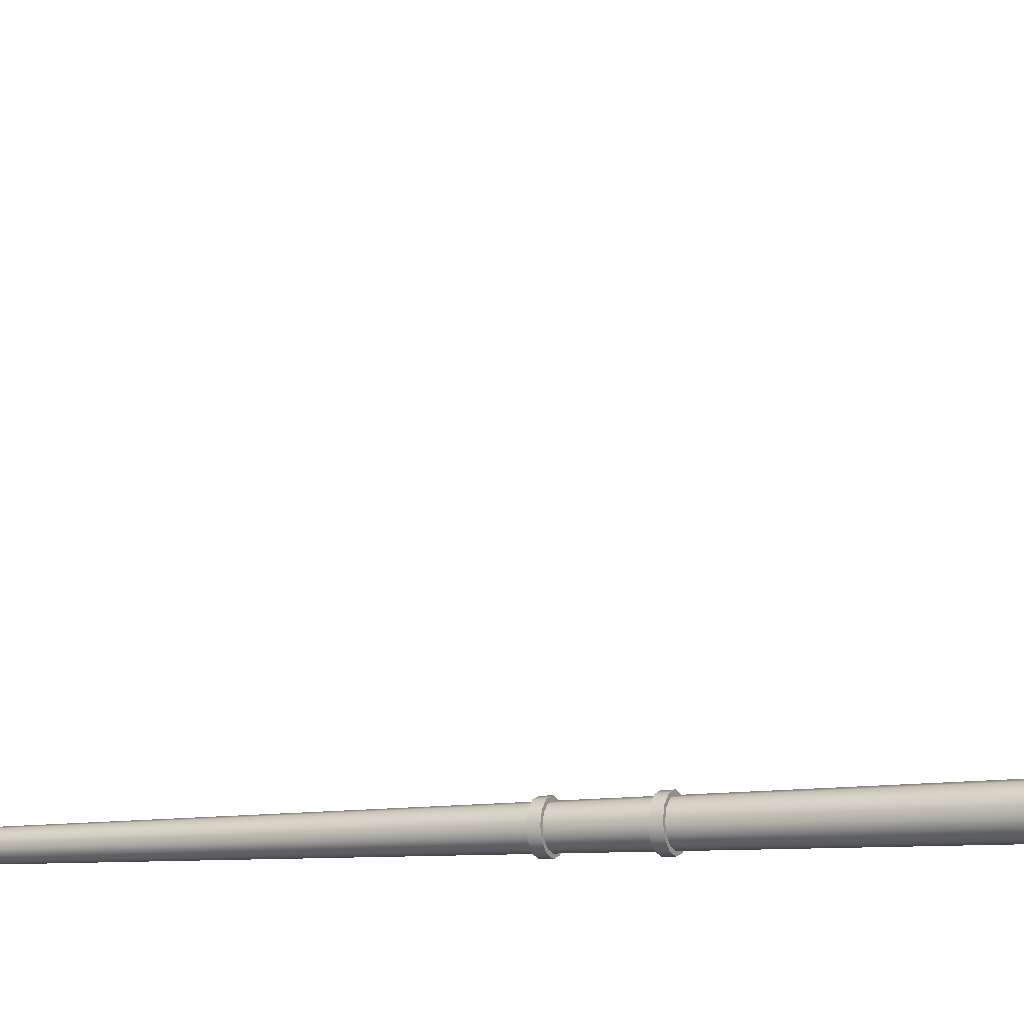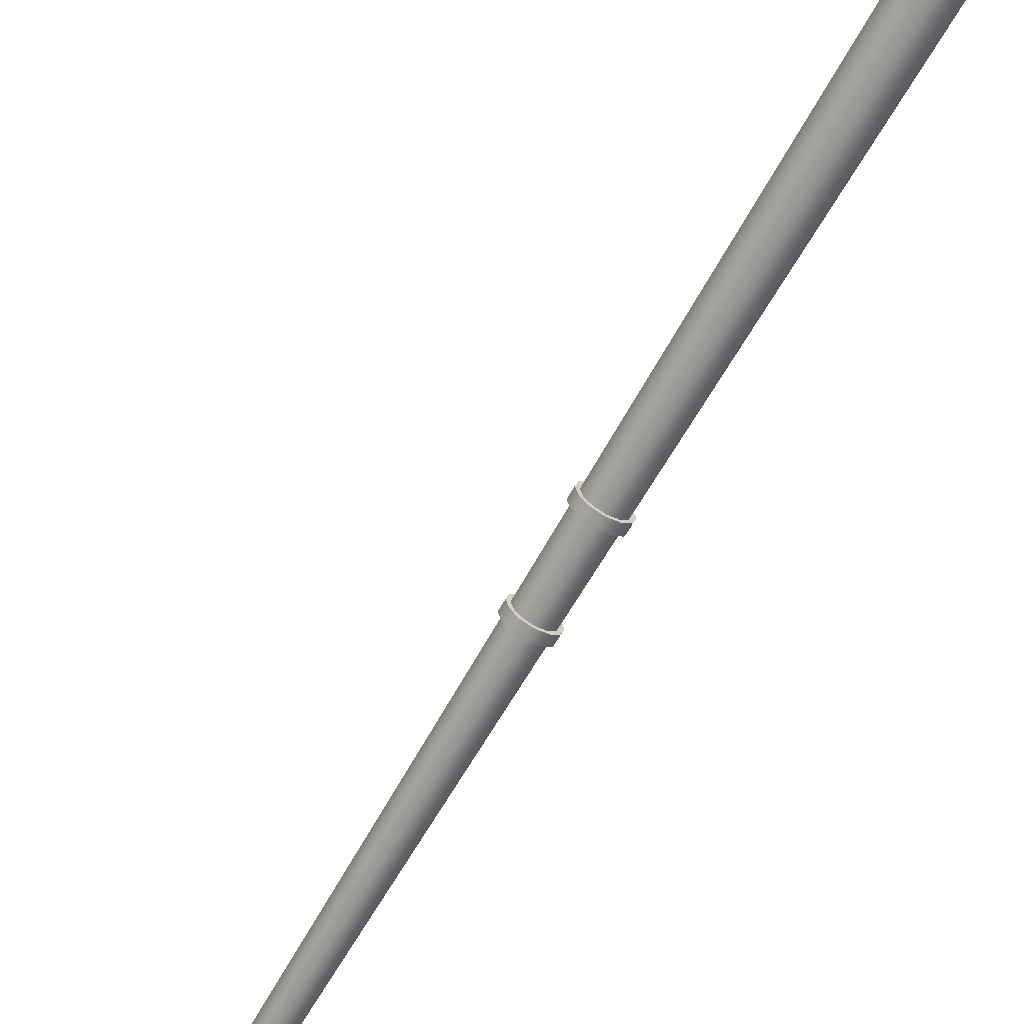
<metadata>
{"format":"obj","ext":"obj","renderer":"f3d","projection":"perspective","resolution":1024,"background":"white","views":[{"elev":-8.6,"azim":-65.2,"up":"+Z"},{"elev":-65.6,"azim":-29.5,"up":"+Z"}]}
</metadata>
<code>
v  43.17 1.666 455.3
v  43.24 1.666 455
v  43.23 0.5577 455
v  43.16 0.5577 455.3
v  43.42 1.666 454.8
v  43.42 0.5577 454.8
v  43.68 1.666 454.8
v  43.68 0.5577 454.8
v  43.94 1.666 454.8
v  43.95 0.5577 454.8
v  44.13 1.666 455
v  44.14 0.5577 455
v  44.2 1.666 455.3
v  44.21 0.5577 455.3
v  44.13 1.666 455.5
v  44.14 0.5577 455.5
v  43.94 1.666 455.7
v  43.95 0.5577 455.7
v  43.68 1.666 455.8
v  43.68 0.5577 455.8
v  43.42 1.666 455.7
v  43.42 0.5577 455.7
v  43.24 1.666 455.5
v  43.23 0.5577 455.5
v  43.43 28.2 455.3
v  43.47 28.26 455.2
v  43.46 27.74 455.1
v  43.42 27.69 455.3
v  43.56 28.3 455.1
v  43.55 27.78 455.1
v  43.68 28.32 455.1
v  43.68 27.79 455
v  43.81 28.3 455.1
v  43.82 27.78 455.1
v  43.9 28.26 455.2
v  43.91 27.74 455.1
v  43.94 28.2 455.3
v  43.95 27.69 455.3
v  43.9 28.14 455.4
v  43.91 27.63 455.4
v  43.81 28.1 455.5
v  43.82 27.59 455.5
v  43.68 28.08 455.6
v  43.68 27.58 455.5
v  43.56 28.1 455.5
v  43.55 27.59 455.5
v  43.47 28.14 455.4
v  43.46 27.63 455.4
v  43.57 29.59 463.2
v  43.53 29.62 456.9
v  43.5 29.53 457
v  43.55 29.53 463.2
v  43.62 29.64 463.2
v  43.59 29.69 456.9
v  43.68 29.66 463.2
v  43.68 29.71 456.9
v  43.75 29.64 463.2
v  43.78 29.69 456.9
v  43.8 29.59 463.2
v  43.84 29.62 456.9
v  43.82 29.53 463.2
v  43.87 29.53 457
v  43.8 29.46 463.2
v  43.84 29.43 457
v  43.75 29.41 463.2
v  43.78 29.37 457
v  43.68 29.4 463.2
v  43.68 29.34 457
v  43.62 29.41 463.2
v  43.59 29.37 457
v  43.57 29.46 463.2
v  43.53 29.43 457
v  43.27 29.51 465.5
v  43.33 29.46 465.5
v  43.48 29.42 465.5
v  43.33 29.56 465.5
v  43.48 29.6 465.5
v  43.7 29.62 465.5
v  43.92 29.6 465.5
v  44.07 29.56 465.5
v  44.13 29.51 465.5
v  44.07 29.46 465.5
v  43.92 29.42 465.5
v  43.7 29.41 465.5
v  42.93 29.49 463.5
v  43.04 29.58 463.5
v  43.04 29.54 463.5
v  43.31 29.48 463.5
v  43.7 29.45 463.5
v  44.09 29.48 463.5
v  44.36 29.54 463.5
v  44.47 29.49 463.5
v  44.36 29.58 463.5
v  44.09 29.64 463.5
v  43.7 29.67 463.5
v  43.31 29.64 463.5
v  42.93 29.53 464.7
v  43.04 29.62 464.7
v  43.04 29.62 464.1
v  42.93 29.53 464.1
v  43.04 29.58 464.7
v  43.04 29.58 464.1
v  43.31 29.52 464.7
v  43.31 29.52 464.1
v  43.7 29.5 464.7
v  43.7 29.5 464.1
v  44.09 29.52 464.7
v  44.09 29.52 464.1
v  44.36 29.58 464.7
v  44.36 29.58 464.1
v  44.47 29.53 464.7
v  44.47 29.53 464.1
v  44.36 29.62 464.7
v  44.36 29.62 464.1
v  44.09 29.68 464.7
v  44.09 29.68 464.1
v  43.7 29.71 464.7
v  43.7 29.71 464.1
v  43.31 29.68 464.7
v  43.31 29.68 464.1
v  43.04 29.58 465.2
v  42.93 29.49 465.2
v  43.04 29.54 465.2
v  43.31 29.48 465.2
v  43.7 29.45 465.2
v  44.09 29.48 465.2
v  44.36 29.54 465.2
v  44.47 29.49 465.2
v  44.36 29.58 465.2
v  44.09 29.64 465.2
v  43.7 29.67 465.2
v  43.31 29.64 465.2
v  44.26 0 455.9
v  43.11 0 455.9
v  43.11 0 454.7
v  44.26 0 454.7
v  44.26 0.5577 455.9
v  44.26 0.5577 454.7
v  43.11 0.5577 454.7
v  43.11 0.5577 455.9
v  43.35 14.4 455.1
v  43.29 14.4 455.3
v  43.49 14.4 454.9
v  43.68 14.4 454.9
v  43.88 14.4 454.9
v  44.02 14.4 455.1
v  44.08 14.4 455.3
v  44.02 14.4 455.5
v  43.88 14.4 455.6
v  43.68 14.4 455.7
v  43.49 14.4 455.6
v  43.35 14.4 455.5
v  43.29 14.17 455.3
v  43.34 14.17 455.1
v  43.33 12.42 455.1
v  43.27 12.42 455.3
v  43.49 14.17 454.9
v  43.48 12.42 454.9
v  43.68 14.17 454.9
v  43.68 12.42 454.9
v  43.88 14.17 454.9
v  43.89 12.42 454.9
v  44.03 14.17 455.1
v  44.04 12.42 455.1
v  44.08 14.17 455.3
v  44.1 12.42 455.3
v  44.02 14.17 455.5
v  44.04 12.42 455.5
v  43.88 14.17 455.6
v  43.89 12.42 455.6
v  43.68 14.17 455.7
v  43.68 12.42 455.7
v  43.49 14.17 455.6
v  43.48 12.42 455.6
v  43.34 14.17 455.5
v  43.33 12.42 455.5
v  43.21 14.17 455.3
v  43.21 14.4 455.3
v  43.27 14.4 455
v  43.27 14.17 455
v  43.45 14.4 454.9
v  43.44 14.17 454.9
v  43.68 14.4 454.8
v  43.68 14.17 454.8
v  43.92 14.4 454.9
v  43.92 14.17 454.9
v  44.09 14.4 455
v  44.1 14.17 455
v  44.16 14.4 455.3
v  44.16 14.17 455.3
v  44.09 14.4 455.5
v  44.1 14.17 455.5
v  43.92 14.4 455.7
v  43.92 14.17 455.7
v  43.68 14.4 455.8
v  43.68 14.17 455.8
v  43.45 14.4 455.7
v  43.44 14.17 455.7
v  43.28 14.4 455.5
v  43.27 14.17 455.5
v  43.19 12.19 455.3
v  43.19 12.42 455.3
v  43.26 12.42 455
v  43.26 12.19 455
v  43.44 12.42 454.9
v  43.43 12.19 454.9
v  43.68 12.42 454.8
v  43.68 12.19 454.8
v  43.93 12.42 454.9
v  43.93 12.19 454.9
v  44.11 12.42 455
v  44.11 12.19 455
v  44.18 12.42 455.3
v  44.18 12.19 455.3
v  44.11 12.42 455.5
v  44.11 12.19 455.5
v  43.93 12.42 455.7
v  43.93 12.19 455.7
v  43.68 12.42 455.8
v  43.68 12.19 455.8
v  43.44 12.42 455.7
v  43.44 12.19 455.7
v  43.26 12.42 455.5
v  43.26 12.19 455.5
v  43.33 12.19 455.1
v  43.27 12.19 455.3
v  43.33 12.19 455.5
v  43.48 12.19 455.6
v  43.68 12.19 455.7
v  43.89 12.19 455.6
v  44.04 12.19 455.5
v  44.1 12.19 455.3
v  44.04 12.19 455.1
v  43.89 12.19 454.9
v  43.68 12.19 454.9
v  43.48 12.19 454.9
v  43.19 3.235 455.3
v  43.25 3.235 455
v  43.24 1.896 455
v  43.17 1.896 455.3
v  43.43 3.235 454.8
v  43.43 1.896 454.8
v  43.68 3.235 454.8
v  43.68 1.896 454.8
v  43.94 3.235 454.8
v  43.94 1.896 454.8
v  44.12 3.235 455
v  44.13 1.896 455
v  44.18 3.235 455.3
v  44.2 1.896 455.3
v  44.12 3.235 455.5
v  44.13 1.896 455.5
v  43.94 3.235 455.7
v  43.94 1.896 455.7
v  43.68 3.235 455.8
v  43.68 1.896 455.8
v  43.43 3.235 455.7
v  43.43 1.896 455.7
v  43.25 3.235 455.5
v  43.24 1.896 455.5
v  43.26 3.465 455
v  43.19 3.465 455.3
v  43.43 3.465 454.9
v  43.68 3.465 454.8
v  43.94 3.465 454.9
v  44.11 3.465 455
v  44.18 3.465 455.3
v  44.11 3.465 455.5
v  43.94 3.465 455.7
v  43.68 3.465 455.8
v  43.43 3.465 455.7
v  43.26 3.465 455.5
v  43.09 1.667 455.3
v  43.09 1.897 455.3
v  43.17 1.897 455
v  43.17 1.667 455
v  43.38 1.897 454.8
v  43.38 1.667 454.8
v  43.68 1.897 454.7
v  43.68 1.667 454.7
v  43.98 1.897 454.8
v  43.98 1.667 454.8
v  44.2 1.897 455
v  44.2 1.667 455
v  44.28 1.897 455.3
v  44.28 1.667 455.3
v  44.2 1.897 455.6
v  44.2 1.667 455.6
v  43.98 1.897 455.8
v  43.98 1.667 455.8
v  43.68 1.897 455.9
v  43.68 1.667 455.9
v  43.38 1.897 455.8
v  43.38 1.667 455.8
v  43.17 1.897 455.6
v  43.17 1.667 455.6
v  43.1 3.236 455.3
v  43.11 3.465 455.3
v  43.18 3.465 455
v  43.18 3.236 455
v  43.39 3.465 454.8
v  43.39 3.236 454.8
v  43.68 3.465 454.7
v  43.68 3.236 454.7
v  43.98 3.465 454.8
v  43.98 3.236 454.8
v  44.18 3.465 455
v  44.19 3.236 455
v  44.26 3.465 455.3
v  44.27 3.236 455.3
v  44.18 3.465 455.6
v  44.19 3.236 455.6
v  43.98 3.465 455.8
v  43.98 3.236 455.8
v  43.68 3.465 455.9
v  43.68 3.236 455.9
v  43.39 3.465 455.8
v  43.39 3.236 455.8
v  43.18 3.465 455.6
v  43.18 3.236 455.6
v  43.46 29.03 455.8
v  43.47 29.21 456
v  43.5 29.29 455.9
v  43.49 29.1 455.7
v  43.58 29.35 455.9
v  43.57 29.15 455.6
v  43.68 29.37 455.8
v  43.68 29.17 455.6
v  43.79 29.35 455.9
v  43.8 29.15 455.6
v  43.87 29.29 455.9
v  43.88 29.1 455.7
v  43.9 29.21 456
v  43.91 29.03 455.8
v  43.87 29.13 456.1
v  43.88 28.95 455.9
v  43.79 29.08 456.1
v  43.8 28.9 455.9
v  43.68 29.06 456.1
v  43.68 28.88 456
v  43.58 29.08 456.1
v  43.57 28.9 455.9
v  43.5 29.13 456.1
v  43.49 28.95 455.9
v  43.44 28.49 455.4
v  43.45 28.77 455.6
v  43.48 28.84 455.5
v  43.47 28.56 455.3
v  43.57 28.89 455.4
v  43.56 28.6 455.2
v  43.68 28.9 455.4
v  43.68 28.62 455.2
v  43.8 28.89 455.4
v  43.81 28.6 455.2
v  43.89 28.84 455.5
v  43.89 28.56 455.3
v  43.92 28.77 455.6
v  43.93 28.49 455.4
v  43.89 28.7 455.7
v  43.89 28.43 455.5
v  43.8 28.65 455.7
v  43.81 28.38 455.6
v  43.68 28.63 455.8
v  43.68 28.36 455.6
v  43.57 28.65 455.7
v  43.56 28.38 455.6
v  43.48 28.7 455.7
v  43.47 28.43 455.5
v  43.48 29.38 456.3
v  43.49 29.46 456.6
v  43.52 29.55 456.5
v  43.51 29.46 456.2
v  43.59 29.61 456.5
v  43.58 29.52 456.2
v  43.68 29.64 456.5
v  43.68 29.55 456.2
v  43.78 29.61 456.5
v  43.79 29.52 456.2
v  43.85 29.55 456.5
v  43.86 29.46 456.2
v  43.88 29.46 456.6
v  43.89 29.38 456.3
v  43.85 29.37 456.6
v  43.86 29.3 456.3
v  43.78 29.31 456.6
v  43.79 29.24 456.4
v  43.68 29.29 456.7
v  43.68 29.22 456.4
v  43.59 29.31 456.6
v  43.58 29.24 456.4
v  43.52 29.37 456.6
v  43.51 29.3 456.3
g light_pole_29
f 1 2 3
f 3 4 1
f 2 5 6
f 6 3 2
f 5 7 8
f 8 6 5
f 7 9 10
f 10 8 7
f 9 11 12
f 12 10 9
f 11 13 14
f 14 12 11
f 13 15 16
f 16 14 13
f 15 17 18
f 18 16 15
f 17 19 20
f 20 18 17
f 19 21 22
f 22 20 19
f 21 23 24
f 24 22 21
f 23 1 4
f 4 24 23
f 25 26 27
f 27 28 25
f 26 29 30
f 30 27 26
f 29 31 32
f 32 30 29
f 32 31 33
f 33 34 32
f 34 33 35
f 35 36 34
f 36 35 37
f 37 38 36
f 38 37 39
f 39 40 38
f 40 39 41
f 41 42 40
f 42 41 43
f 43 44 42
f 43 45 46
f 46 44 43
f 45 47 48
f 48 46 45
f 47 25 28
f 28 48 47
f 49 50 51
f 51 52 49
f 53 54 50
f 50 49 53
f 55 56 54
f 54 53 55
f 57 58 56
f 56 55 57
f 59 60 58
f 58 57 59
f 61 62 60
f 60 59 61
f 63 64 62
f 62 61 63
f 65 66 64
f 64 63 65
f 67 68 66
f 66 65 67
f 69 70 68
f 68 67 69
f 71 72 70
f 70 69 71
f 52 51 72
f 72 71 52
f 18 20 22
f 22 24 4
f 22 4 3
f 22 3 6
f 22 6 8
f 22 8 10
f 22 10 12
f 22 12 14
f 22 14 16
f 18 22 16
f 73 74 75
f 76 73 75
f 77 76 75
f 78 77 75
f 79 78 75
f 80 79 75
f 81 80 75
f 82 81 75
f 83 82 75
f 83 75 84
f 49 52 85
f 85 86 49
f 52 71 87
f 87 85 52
f 71 69 88
f 88 87 71
f 69 67 89
f 89 88 69
f 67 65 90
f 90 89 67
f 65 63 91
f 91 90 65
f 63 61 92
f 92 91 63
f 61 59 93
f 93 92 61
f 59 57 94
f 94 93 59
f 57 55 95
f 95 94 57
f 55 53 96
f 96 95 55
f 53 49 86
f 86 96 53
f 97 98 99
f 99 100 97
f 101 97 100
f 100 102 101
f 103 101 102
f 102 104 103
f 105 103 104
f 104 106 105
f 107 105 106
f 106 108 107
f 109 107 108
f 108 110 109
f 111 109 110
f 110 112 111
f 113 111 112
f 112 114 113
f 115 113 114
f 114 116 115
f 117 115 116
f 116 118 117
f 119 117 118
f 118 120 119
f 98 119 120
f 120 99 98
f 121 122 73
f 73 76 121
f 122 123 74
f 74 73 122
f 123 124 75
f 75 74 123
f 124 125 84
f 84 75 124
f 125 126 83
f 83 84 125
f 126 127 82
f 82 83 126
f 127 128 81
f 81 82 127
f 128 129 80
f 80 81 128
f 129 130 79
f 79 80 129
f 130 131 78
f 78 79 130
f 131 132 77
f 77 78 131
f 132 121 76
f 76 77 132
f 133 134 135
f 135 136 133
f 137 138 139
f 139 140 137
f 133 136 138
f 138 137 133
f 136 135 139
f 139 138 136
f 135 134 140
f 140 139 135
f 134 133 137
f 137 140 134
f 122 121 98
f 98 97 122
f 86 85 100
f 100 99 86
f 123 122 97
f 97 101 123
f 85 87 102
f 102 100 85
f 124 123 101
f 101 103 124
f 87 88 104
f 104 102 87
f 125 124 103
f 103 105 125
f 88 89 106
f 106 104 88
f 126 125 105
f 105 107 126
f 89 90 108
f 108 106 89
f 127 126 107
f 107 109 127
f 90 91 110
f 110 108 90
f 128 127 109
f 109 111 128
f 91 92 112
f 112 110 91
f 129 128 111
f 111 113 129
f 92 93 114
f 114 112 92
f 130 129 113
f 113 115 130
f 93 94 116
f 116 114 93
f 131 130 115
f 115 117 131
f 94 95 118
f 118 116 94
f 132 131 117
f 117 119 132
f 95 96 120
f 120 118 95
f 121 132 119
f 119 98 121
f 96 86 99
f 99 120 96
f 28 27 141
f 141 142 28
f 27 30 143
f 143 141 27
f 30 32 144
f 144 143 30
f 32 34 145
f 145 144 32
f 34 36 146
f 146 145 34
f 36 38 147
f 147 146 36
f 38 40 148
f 148 147 38
f 40 42 149
f 149 148 40
f 42 44 150
f 150 149 42
f 44 46 151
f 151 150 44
f 46 48 152
f 152 151 46
f 48 28 142
f 142 152 48
f 153 154 155
f 155 156 153
f 154 157 158
f 158 155 154
f 157 159 160
f 160 158 157
f 159 161 162
f 162 160 159
f 161 163 164
f 164 162 161
f 163 165 166
f 166 164 163
f 165 167 168
f 168 166 165
f 167 169 170
f 170 168 167
f 169 171 172
f 172 170 169
f 171 173 174
f 174 172 171
f 173 175 176
f 176 174 173
f 175 153 156
f 156 176 175
f 177 178 179
f 179 180 177
f 180 179 181
f 181 182 180
f 182 181 183
f 183 184 182
f 184 183 185
f 185 186 184
f 186 185 187
f 187 188 186
f 188 187 189
f 189 190 188
f 190 189 191
f 191 192 190
f 192 191 193
f 193 194 192
f 194 193 195
f 195 196 194
f 196 195 197
f 197 198 196
f 198 197 199
f 199 200 198
f 200 199 178
f 178 177 200
f 201 202 203
f 203 204 201
f 204 203 205
f 205 206 204
f 206 205 207
f 207 208 206
f 208 207 209
f 209 210 208
f 210 209 211
f 211 212 210
f 212 211 213
f 213 214 212
f 214 213 215
f 215 216 214
f 216 215 217
f 217 218 216
f 218 217 219
f 219 220 218
f 220 219 221
f 221 222 220
f 222 221 223
f 223 224 222
f 224 223 202
f 202 201 224
f 154 153 177
f 177 180 154
f 153 175 200
f 200 177 153
f 175 173 198
f 198 200 175
f 173 171 196
f 196 198 173
f 171 169 194
f 194 196 171
f 169 167 192
f 192 194 169
f 167 165 190
f 190 192 167
f 165 163 188
f 188 190 165
f 163 161 186
f 186 188 163
f 161 159 184
f 184 186 161
f 159 157 182
f 182 184 159
f 157 154 180
f 180 182 157
f 142 141 179
f 179 178 142
f 141 143 181
f 181 179 141
f 143 144 183
f 183 181 143
f 144 145 185
f 185 183 144
f 145 146 187
f 187 185 145
f 146 147 189
f 189 187 146
f 147 148 191
f 191 189 147
f 148 149 193
f 193 191 148
f 149 150 195
f 195 193 149
f 150 151 197
f 197 195 150
f 151 152 199
f 199 197 151
f 152 142 178
f 178 199 152
f 225 226 201
f 201 204 225
f 226 227 224
f 224 201 226
f 227 228 222
f 222 224 227
f 228 229 220
f 220 222 228
f 229 230 218
f 218 220 229
f 230 231 216
f 216 218 230
f 231 232 214
f 214 216 231
f 232 233 212
f 212 214 232
f 233 234 210
f 210 212 233
f 234 235 208
f 208 210 234
f 235 236 206
f 206 208 235
f 236 225 204
f 204 206 236
f 156 155 203
f 203 202 156
f 155 158 205
f 205 203 155
f 158 160 207
f 207 205 158
f 160 162 209
f 209 207 160
f 162 164 211
f 211 209 162
f 164 166 213
f 213 211 164
f 166 168 215
f 215 213 166
f 168 170 217
f 217 215 168
f 170 172 219
f 219 217 170
f 172 174 221
f 221 219 172
f 174 176 223
f 223 221 174
f 176 156 202
f 202 223 176
f 237 238 239
f 239 240 237
f 238 241 242
f 242 239 238
f 241 243 244
f 244 242 241
f 243 245 246
f 246 244 243
f 245 247 248
f 248 246 245
f 247 249 250
f 250 248 247
f 249 251 252
f 252 250 249
f 251 253 254
f 254 252 251
f 253 255 256
f 256 254 253
f 255 257 258
f 258 256 255
f 257 259 260
f 260 258 257
f 259 237 240
f 240 260 259
f 226 225 261
f 261 262 226
f 225 236 263
f 263 261 225
f 236 235 264
f 264 263 236
f 235 234 265
f 265 264 235
f 234 233 266
f 266 265 234
f 233 232 267
f 267 266 233
f 232 231 268
f 268 267 232
f 231 230 269
f 269 268 231
f 230 229 270
f 270 269 230
f 229 228 271
f 271 270 229
f 228 227 272
f 272 271 228
f 227 226 262
f 262 272 227
f 273 274 275
f 275 276 273
f 276 275 277
f 277 278 276
f 278 277 279
f 279 280 278
f 280 279 281
f 281 282 280
f 282 281 283
f 283 284 282
f 284 283 285
f 285 286 284
f 286 285 287
f 287 288 286
f 288 287 289
f 289 290 288
f 290 289 291
f 291 292 290
f 292 291 293
f 293 294 292
f 294 293 295
f 295 296 294
f 296 295 274
f 274 273 296
f 297 298 299
f 299 300 297
f 300 299 301
f 301 302 300
f 302 301 303
f 303 304 302
f 304 303 305
f 305 306 304
f 306 305 307
f 307 308 306
f 308 307 309
f 309 310 308
f 310 309 311
f 311 312 310
f 312 311 313
f 313 314 312
f 314 313 315
f 315 316 314
f 316 315 317
f 317 318 316
f 318 317 319
f 319 320 318
f 320 319 298
f 298 297 320
f 2 1 273
f 273 276 2
f 1 23 296
f 296 273 1
f 23 21 294
f 294 296 23
f 21 19 292
f 292 294 21
f 19 17 290
f 290 292 19
f 17 15 288
f 288 290 17
f 15 13 286
f 286 288 15
f 13 11 284
f 284 286 13
f 11 9 282
f 282 284 11
f 9 7 280
f 280 282 9
f 7 5 278
f 278 280 7
f 5 2 276
f 276 278 5
f 240 239 275
f 275 274 240
f 239 242 277
f 277 275 239
f 242 244 279
f 279 277 242
f 244 246 281
f 281 279 244
f 246 248 283
f 283 281 246
f 248 250 285
f 285 283 248
f 250 252 287
f 287 285 250
f 252 254 289
f 289 287 252
f 254 256 291
f 291 289 254
f 256 258 293
f 293 291 256
f 258 260 295
f 295 293 258
f 260 240 274
f 274 295 260
f 238 237 297
f 297 300 238
f 237 259 320
f 320 297 237
f 259 257 318
f 318 320 259
f 257 255 316
f 316 318 257
f 255 253 314
f 314 316 255
f 253 251 312
f 312 314 253
f 251 249 310
f 310 312 251
f 249 247 308
f 308 310 249
f 247 245 306
f 306 308 247
f 245 243 304
f 304 306 245
f 243 241 302
f 302 304 243
f 241 238 300
f 300 302 241
f 262 261 299
f 299 298 262
f 261 263 301
f 301 299 261
f 263 264 303
f 303 301 263
f 264 265 305
f 305 303 264
f 265 266 307
f 307 305 265
f 266 267 309
f 309 307 266
f 267 268 311
f 311 309 267
f 268 269 313
f 313 311 268
f 269 270 315
f 315 313 269
f 270 271 317
f 317 315 270
f 271 272 319
f 319 317 271
f 272 262 298
f 298 319 272
f 321 322 323
f 323 324 321
f 324 323 325
f 325 326 324
f 326 325 327
f 327 328 326
f 327 329 330
f 330 328 327
f 329 331 332
f 332 330 329
f 331 333 334
f 334 332 331
f 333 335 336
f 336 334 333
f 335 337 338
f 338 336 335
f 337 339 340
f 340 338 337
f 340 339 341
f 341 342 340
f 342 341 343
f 343 344 342
f 344 343 322
f 322 321 344
f 345 346 347
f 347 348 345
f 348 347 349
f 349 350 348
f 350 349 351
f 351 352 350
f 351 353 354
f 354 352 351
f 353 355 356
f 356 354 353
f 355 357 358
f 358 356 355
f 357 359 360
f 360 358 357
f 359 361 362
f 362 360 359
f 361 363 364
f 364 362 361
f 363 365 366
f 366 364 363
f 366 365 367
f 367 368 366
f 368 367 346
f 346 345 368
f 369 370 371
f 371 372 369
f 372 371 373
f 373 374 372
f 374 373 375
f 375 376 374
f 375 377 378
f 378 376 375
f 377 379 380
f 380 378 377
f 379 381 382
f 382 380 379
f 381 383 384
f 384 382 381
f 383 385 386
f 386 384 383
f 385 387 388
f 388 386 385
f 388 387 389
f 389 390 388
f 390 389 391
f 391 392 390
f 392 391 370
f 370 369 392
f 345 348 26
f 26 25 345
f 348 350 29
f 29 26 348
f 350 352 31
f 31 29 350
f 31 352 354
f 354 33 31
f 33 354 356
f 356 35 33
f 35 356 358
f 358 37 35
f 37 358 360
f 360 39 37
f 39 360 362
f 362 41 39
f 41 362 364
f 364 43 41
f 364 366 45
f 45 43 364
f 366 368 47
f 47 45 366
f 368 345 25
f 25 47 368
f 322 369 372
f 372 323 322
f 323 372 374
f 374 325 323
f 325 374 376
f 376 327 325
f 376 378 329
f 329 327 376
f 378 380 331
f 331 329 378
f 380 382 333
f 333 331 380
f 382 384 335
f 335 333 382
f 384 386 337
f 337 335 384
f 386 388 339
f 339 337 386
f 339 388 390
f 390 341 339
f 341 390 392
f 392 343 341
f 343 392 369
f 369 322 343
f 321 324 347
f 347 346 321
f 324 326 349
f 349 347 324
f 326 328 351
f 351 349 326
f 351 328 330
f 330 353 351
f 353 330 332
f 332 355 353
f 355 332 334
f 334 357 355
f 357 334 336
f 336 359 357
f 359 336 338
f 338 361 359
f 361 338 340
f 340 363 361
f 340 342 365
f 365 363 340
f 342 344 367
f 367 365 342
f 344 321 346
f 346 367 344
f 370 51 50
f 50 371 370
f 371 50 54
f 54 373 371
f 373 54 56
f 56 375 373
f 56 58 377
f 377 375 56
f 58 60 379
f 379 377 58
f 60 62 381
f 381 379 60
f 62 64 383
f 383 381 62
f 64 66 385
f 385 383 64
f 66 68 387
f 387 385 66
f 387 68 70
f 70 389 387
f 389 70 72
f 72 391 389
f 391 72 51
f 51 370 391

</code>
